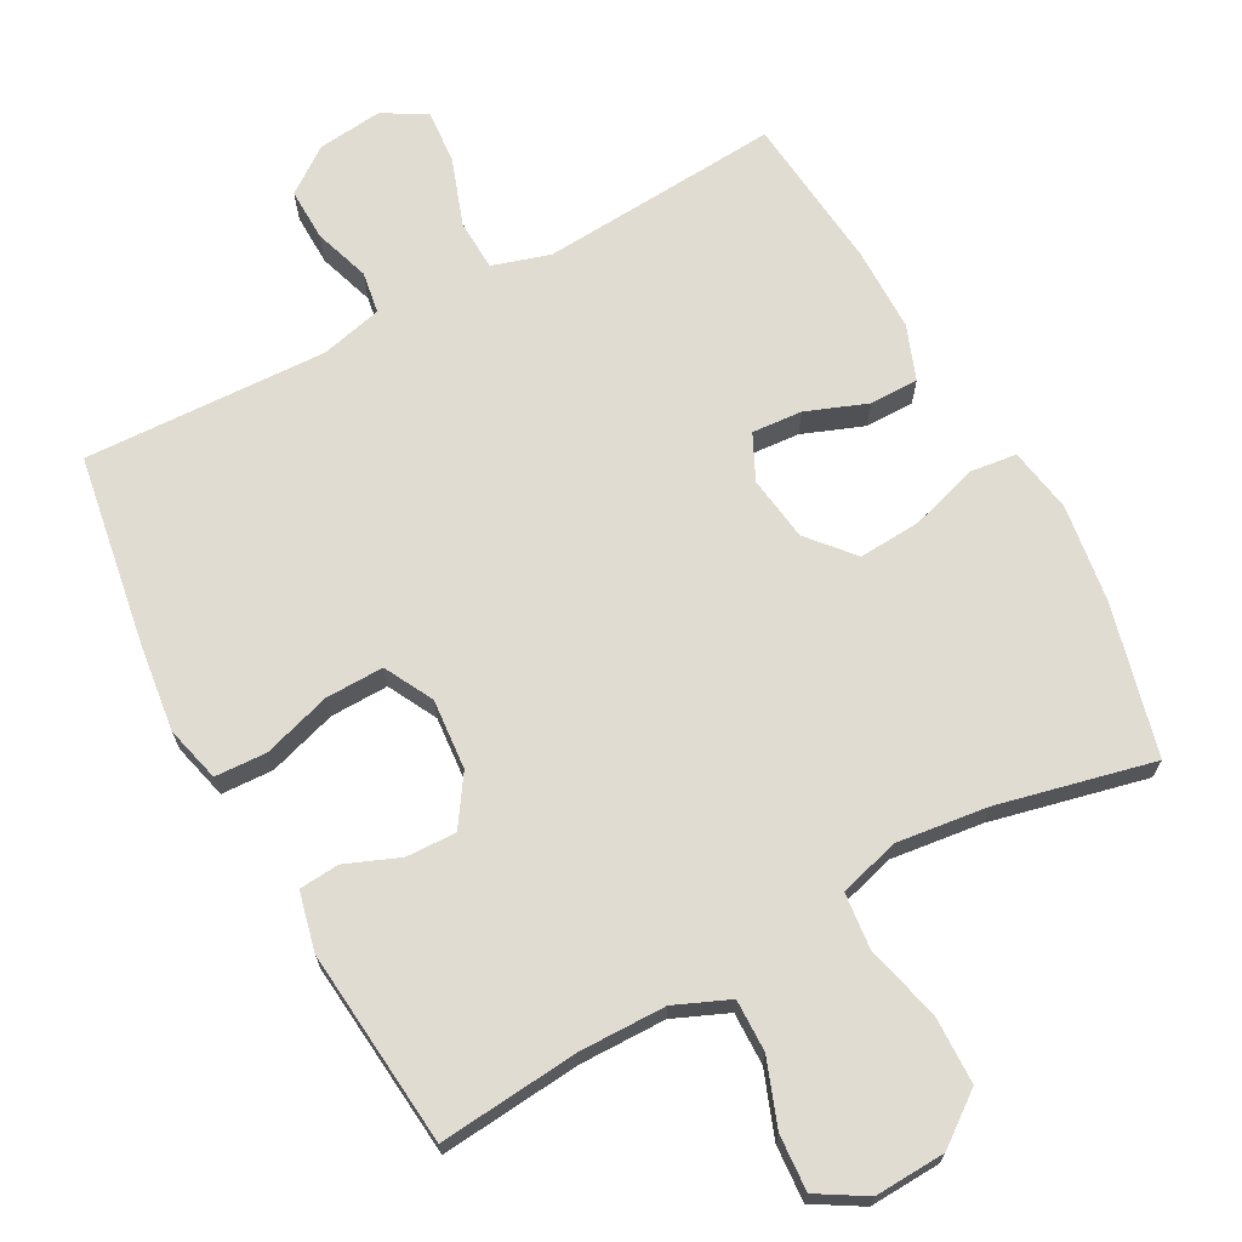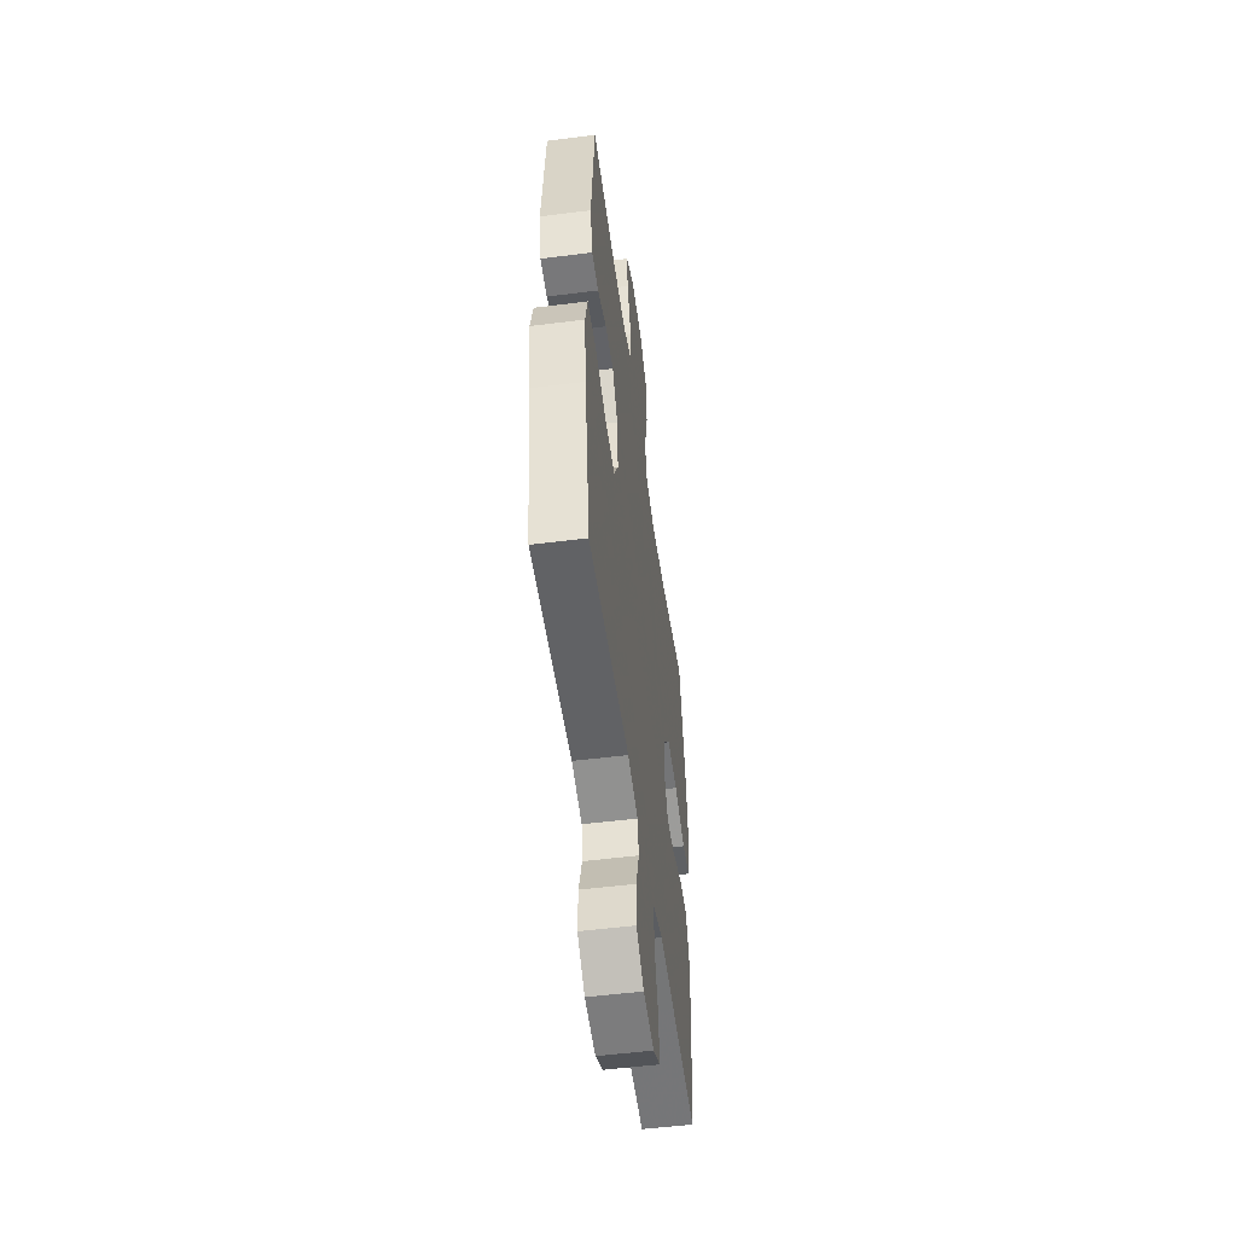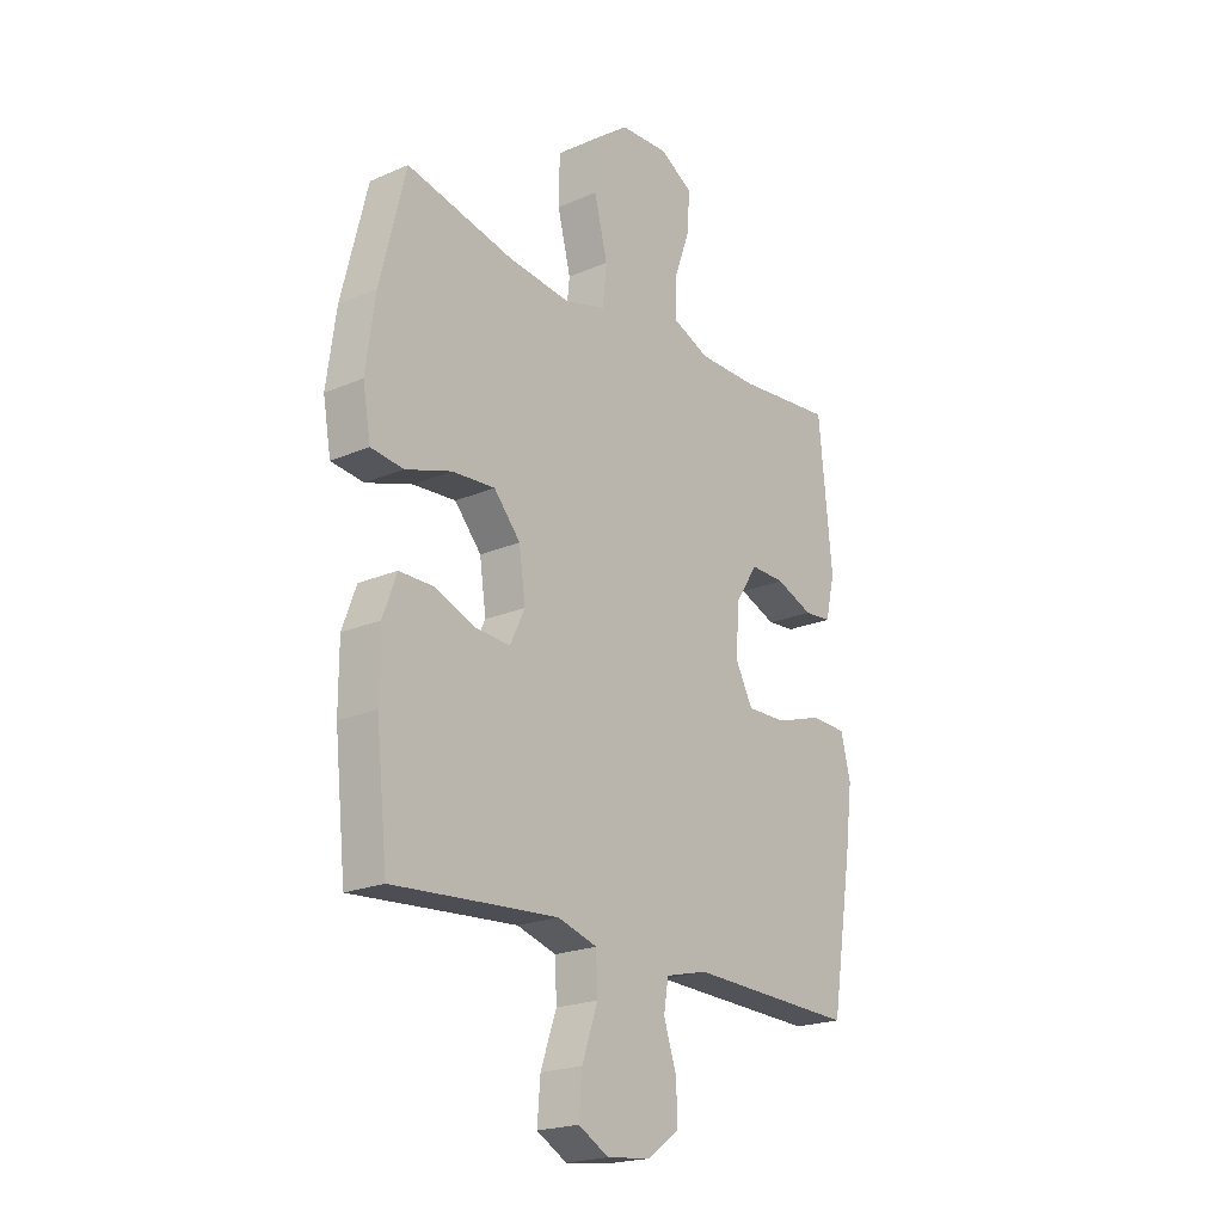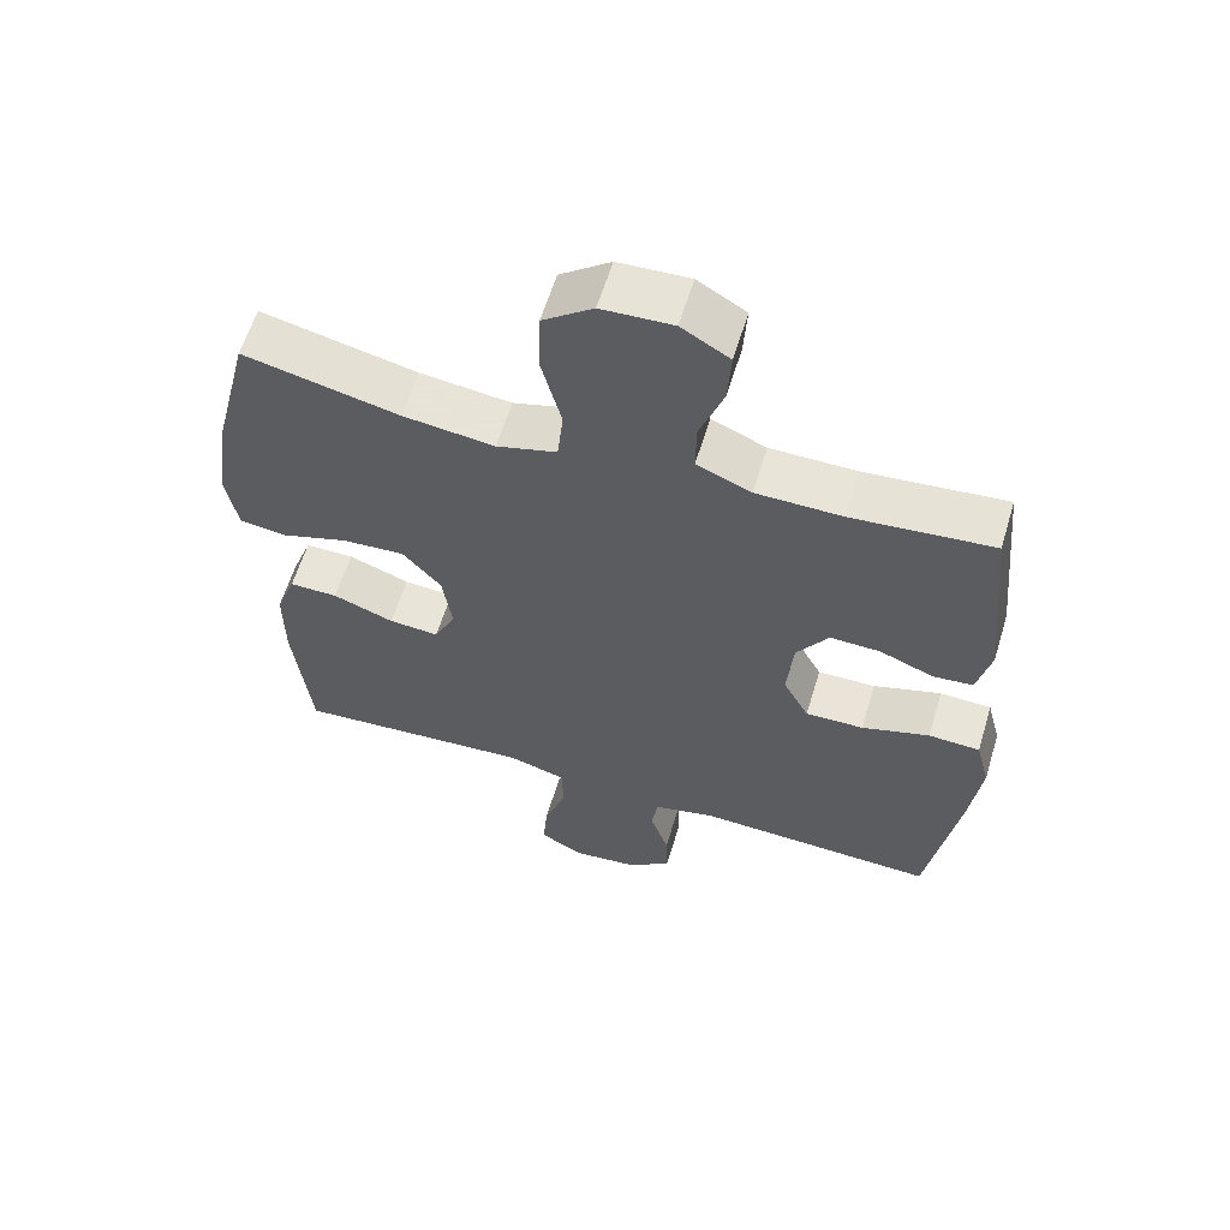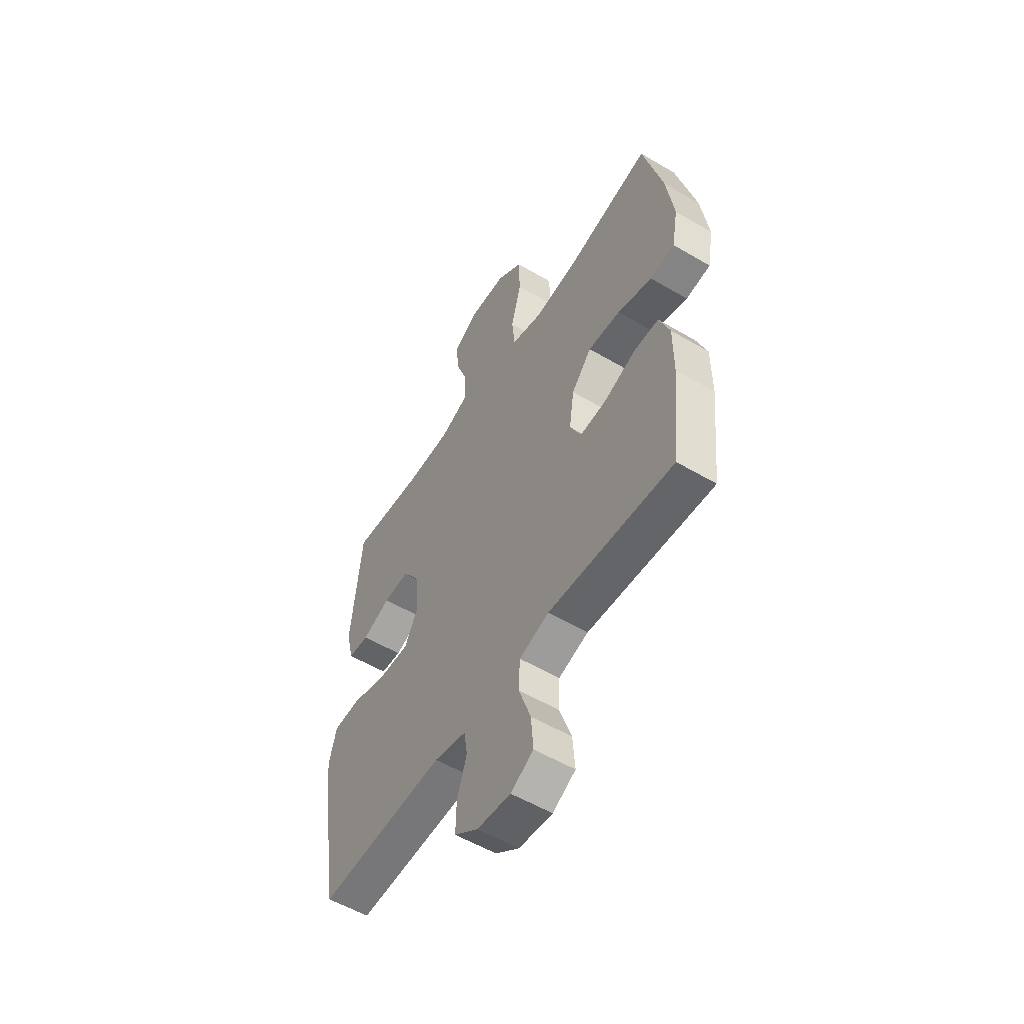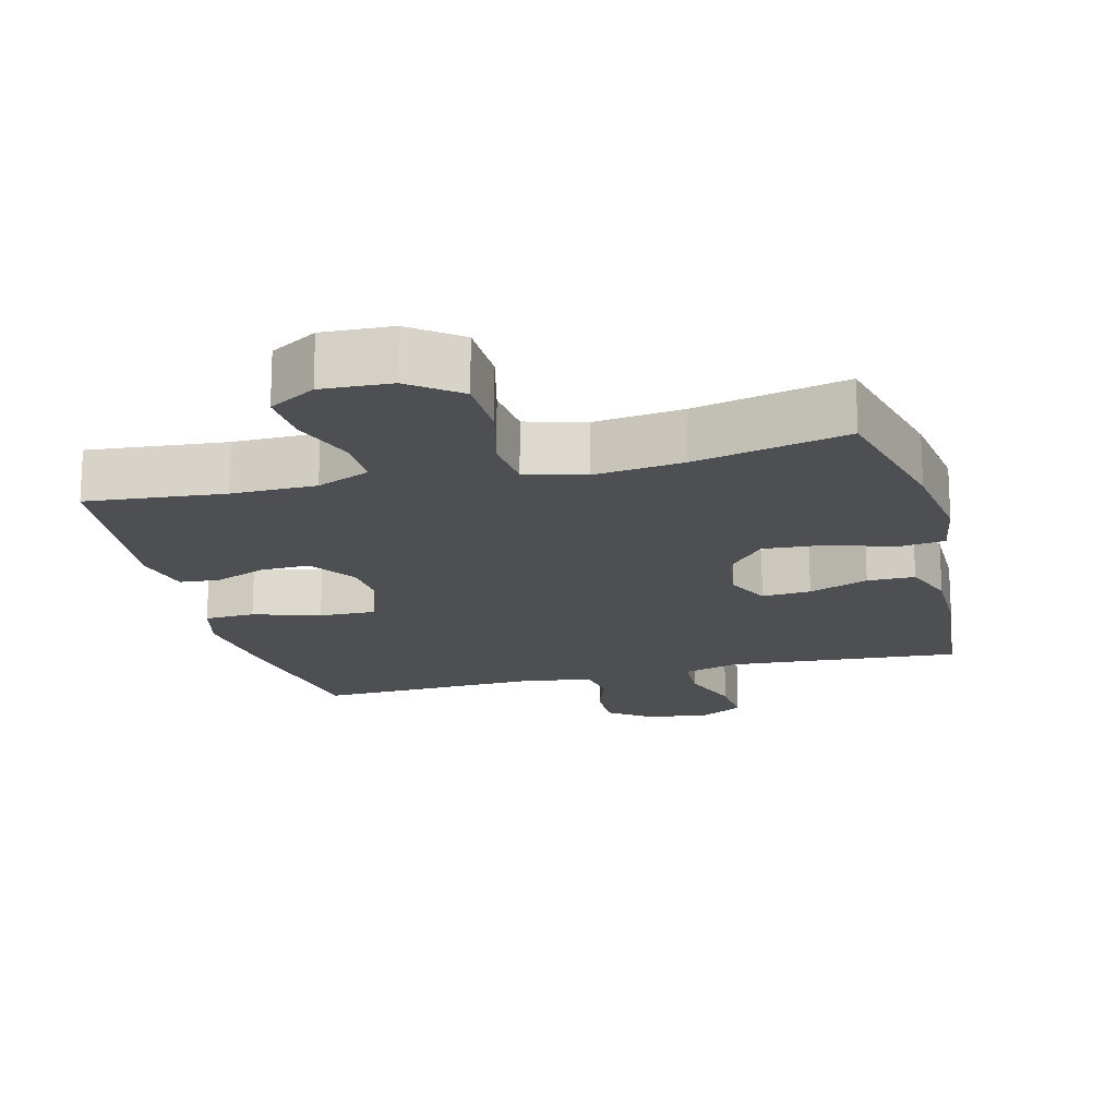
<metadata>
{"format":"obj","ext":"obj","renderer":"f3d","projection":"perspective","resolution":1024,"background":"white","views":[{"elev":69.1,"azim":-28.3,"up":"+Y"},{"elev":-52.6,"azim":-82.2,"up":"+Z"},{"elev":-20.9,"azim":127.8,"up":"+Z"},{"elev":60.7,"azim":-163.1,"up":"+Z"},{"elev":-55.4,"azim":58.2,"up":"+Z"},{"elev":-17.8,"azim":14.4,"up":"+Y"}]}
</metadata>
<code>
v -0.5 0.07 -0.5
v -0.543 0.07 -0.233
v -0.558 0.07 -0.112
v -0.538 0.07 -0.034
v -0.466 0.07 -0.031
v -0.371 0.07 -0.061
v -0.29 0.07 -0.063
v -0.254 0.07 0.005
v -0.262 0.07 0.103
v -0.307 0.07 0.171
v -0.377 0.07 0.169
v -0.452 0.07 0.139
v -0.508 0.07 0.144
v -0.527 0.07 0.226
v -0.5 0.07 0.5
v -0.304 0.07 0.481
v -0.184 0.07 0.482
v -0.108 0.07 0.514
v -0.109 0.07 0.587
v -0.142 0.07 0.678
v -0.147 0.07 0.756
v -0.08 0.07 0.796
v 0.019 0.07 0.791
v 0.089 0.07 0.738
v 0.091 0.07 0.644
v 0.064 0.07 0.538
v 0.072 0.07 0.46
v 0.156 0.07 0.436
v 0.283 0.07 0.451
v 0.5 0.07 0.5
v 0.552 0.07 0.29
v 0.571 0.07 0.153
v 0.555 0.07 0.062
v 0.489 0.07 0.054
v 0.396 0.07 0.084
v 0.309 0.07 0.09
v 0.255 0.07 0.028
v 0.242 0.07 -0.063
v 0.272 0.07 -0.126
v 0.342 0.07 -0.121
v 0.427 0.07 -0.089
v 0.495 0.07 -0.089
v 0.523 0.07 -0.165
v 0.523 0.07 -0.283
v 0.5 0.07 -0.5
v 0.289 0.07 -0.484
v 0.165 0.07 -0.475
v 0.085 0.07 -0.499
v 0.082 0.07 -0.571
v 0.114 0.07 -0.663
v 0.12 0.07 -0.74
v 0.059 0.07 -0.774
v -0.031 0.07 -0.764
v -0.094 0.07 -0.718
v -0.092 0.07 -0.645
v -0.066 0.07 -0.567
v -0.075 0.07 -0.509
v -0.161 0.07 -0.488
v -0.5 0 -0.5
v -0.543 0 -0.233
v -0.558 0 -0.112
v -0.538 0 -0.034
v -0.466 0 -0.031
v -0.371 0 -0.061
v -0.29 0 -0.063
v -0.254 0 0.005
v -0.262 0 0.103
v -0.307 0 0.171
v -0.377 0 0.169
v -0.452 0 0.139
v -0.508 0 0.144
v -0.527 0 0.226
v -0.5 0 0.5
v -0.304 0 0.481
v -0.184 0 0.482
v -0.108 0 0.514
v -0.109 0 0.587
v -0.142 0 0.678
v -0.147 0 0.756
v -0.08 0 0.796
v 0.019 0 0.791
v 0.089 0 0.738
v 0.091 0 0.644
v 0.064 0 0.538
v 0.072 0 0.46
v 0.156 0 0.436
v 0.283 0 0.451
v 0.5 0 0.5
v 0.552 0 0.29
v 0.571 0 0.153
v 0.555 0 0.062
v 0.489 0 0.054
v 0.396 0 0.084
v 0.309 0 0.09
v 0.255 0 0.028
v 0.242 0 -0.063
v 0.272 0 -0.126
v 0.342 0 -0.121
v 0.427 0 -0.089
v 0.495 0 -0.089
v 0.523 0 -0.165
v 0.523 0 -0.283
v 0.5 0 -0.5
v 0.289 0 -0.484
v 0.165 0 -0.475
v 0.085 0 -0.499
v 0.082 0 -0.571
v 0.114 0 -0.663
v 0.12 0 -0.74
v 0.059 0 -0.774
v -0.031 0 -0.764
v -0.094 0 -0.718
v -0.092 0 -0.645
v -0.066 0 -0.567
v -0.075 0 -0.509
v -0.161 0 -0.488
f 54 55 56
f 53 54 56
f 52 53 56
f 51 52 56
f 50 51 56
f 49 50 56
f 48 49 56 57
f 47 48 57 58
f 44 45 46
f 43 44 46
f 42 43 46
f 41 42 46
f 40 41 46
f 39 40 46 47
f 1 2 3
f 58 1 3
f 47 58 3
f 39 47 3
f 38 39 3
f 33 34 35
f 32 33 35
f 31 32 35
f 30 31 35
f 29 30 35
f 28 29 35 36
f 27 28 36 37
f 24 25 26
f 23 24 26
f 22 23 26
f 21 22 26
f 20 21 26
f 19 20 26
f 18 19 26 27
f 27 37 38
f 18 27 38
f 17 18 38
f 14 15 16
f 13 14 16
f 12 13 16
f 11 12 16
f 10 11 16 17
f 3 4 5 6
f 3 6 7
f 38 3 7
f 9 10 17 38
f 8 9 38
f 7 8 38
f 114 113 112
f 114 112 111
f 114 111 110
f 114 110 109
f 114 109 108
f 114 108 107
f 115 114 107 106
f 116 115 106 105
f 104 103 102
f 104 102 101
f 104 101 100
f 104 100 99
f 104 99 98
f 105 104 98 97
f 61 60 59
f 61 59 116
f 61 116 105
f 61 105 97
f 61 97 96
f 93 92 91
f 93 91 90
f 93 90 89
f 93 89 88
f 93 88 87
f 94 93 87 86
f 95 94 86 85
f 84 83 82
f 84 82 81
f 84 81 80
f 84 80 79
f 84 79 78
f 84 78 77
f 85 84 77 76
f 96 95 85
f 96 85 76
f 96 76 75
f 74 73 72
f 74 72 71
f 74 71 70
f 74 70 69
f 75 74 69 68
f 64 63 62 61
f 65 64 61
f 65 61 96
f 96 75 68 67
f 96 67 66
f 96 66 65
f 1 59 60 2
f 2 60 61 3
f 3 61 62 4
f 4 62 63 5
f 5 63 64 6
f 6 64 65 7
f 7 65 66 8
f 8 66 67 9
f 9 67 68 10
f 10 68 69 11
f 11 69 70 12
f 12 70 71 13
f 13 71 72 14
f 14 72 73 15
f 15 73 74 16
f 16 74 75 17
f 17 75 76 18
f 18 76 77 19
f 19 77 78 20
f 20 78 79 21
f 21 79 80 22
f 22 80 81 23
f 23 81 82 24
f 24 82 83 25
f 25 83 84 26
f 26 84 85 27
f 27 85 86 28
f 28 86 87 29
f 29 87 88 30
f 30 88 89 31
f 31 89 90 32
f 32 90 91 33
f 33 91 92 34
f 34 92 93 35
f 35 93 94 36
f 36 94 95 37
f 37 95 96 38
f 38 96 97 39
f 39 97 98 40
f 40 98 99 41
f 41 99 100 42
f 42 100 101 43
f 43 101 102 44
f 44 102 103 45
f 45 103 104 46
f 46 104 105 47
f 47 105 106 48
f 48 106 107 49
f 49 107 108 50
f 50 108 109 51
f 51 109 110 52
f 52 110 111 53
f 53 111 112 54
f 54 112 113 55
f 55 113 114 56
f 56 114 115 57
f 57 115 116 58
f 58 116 59 1

</code>
